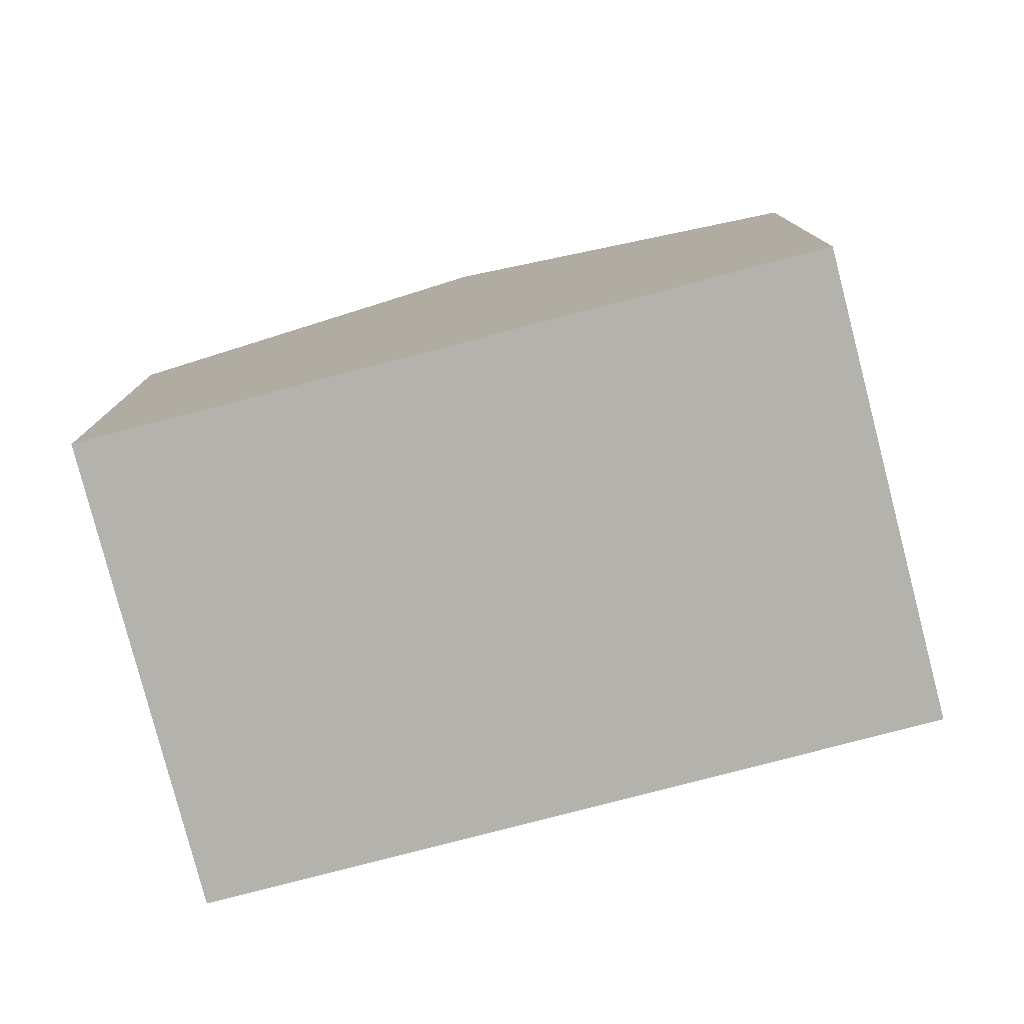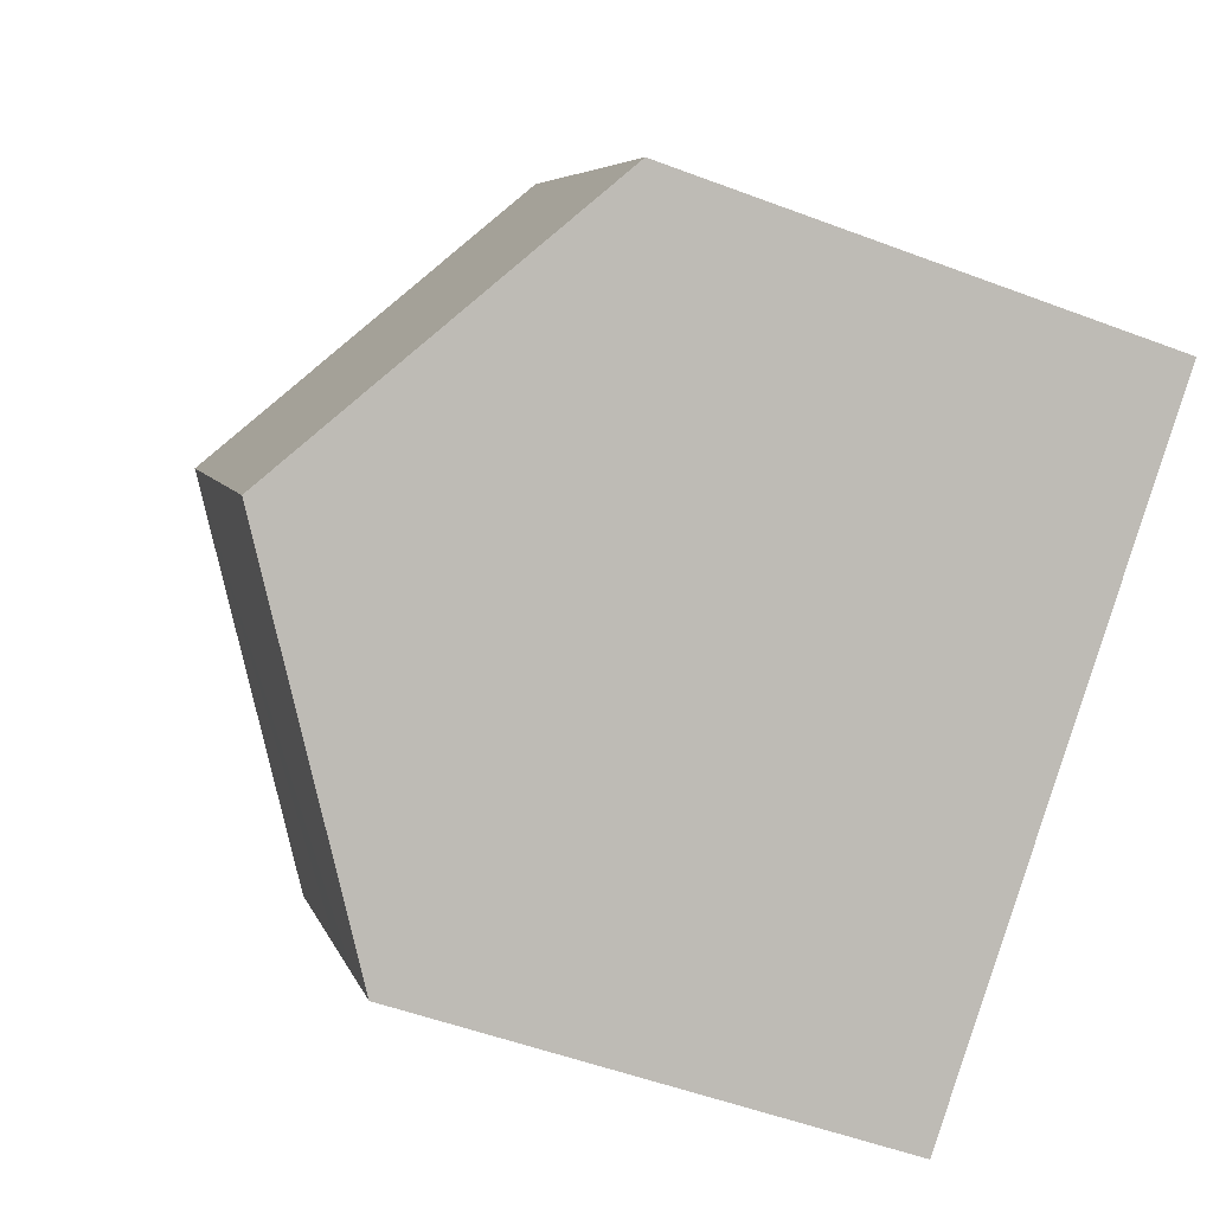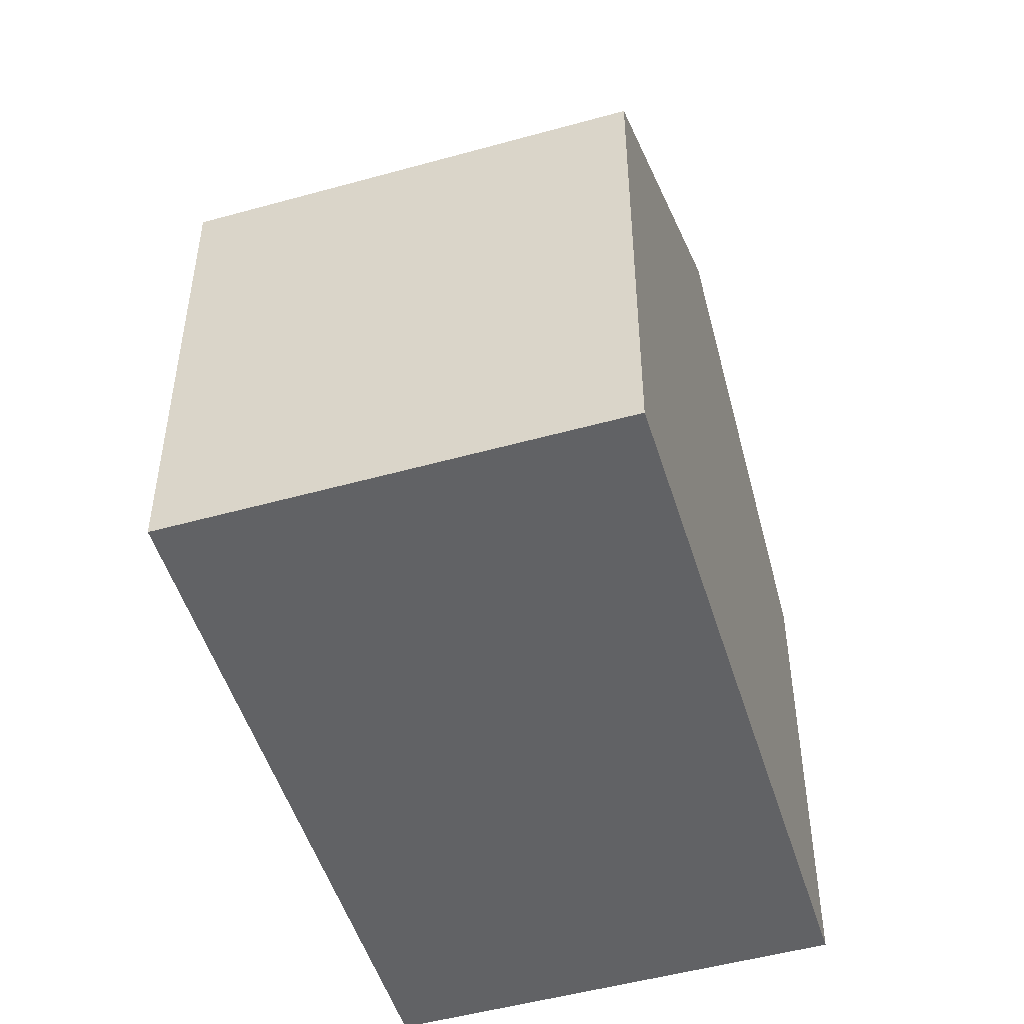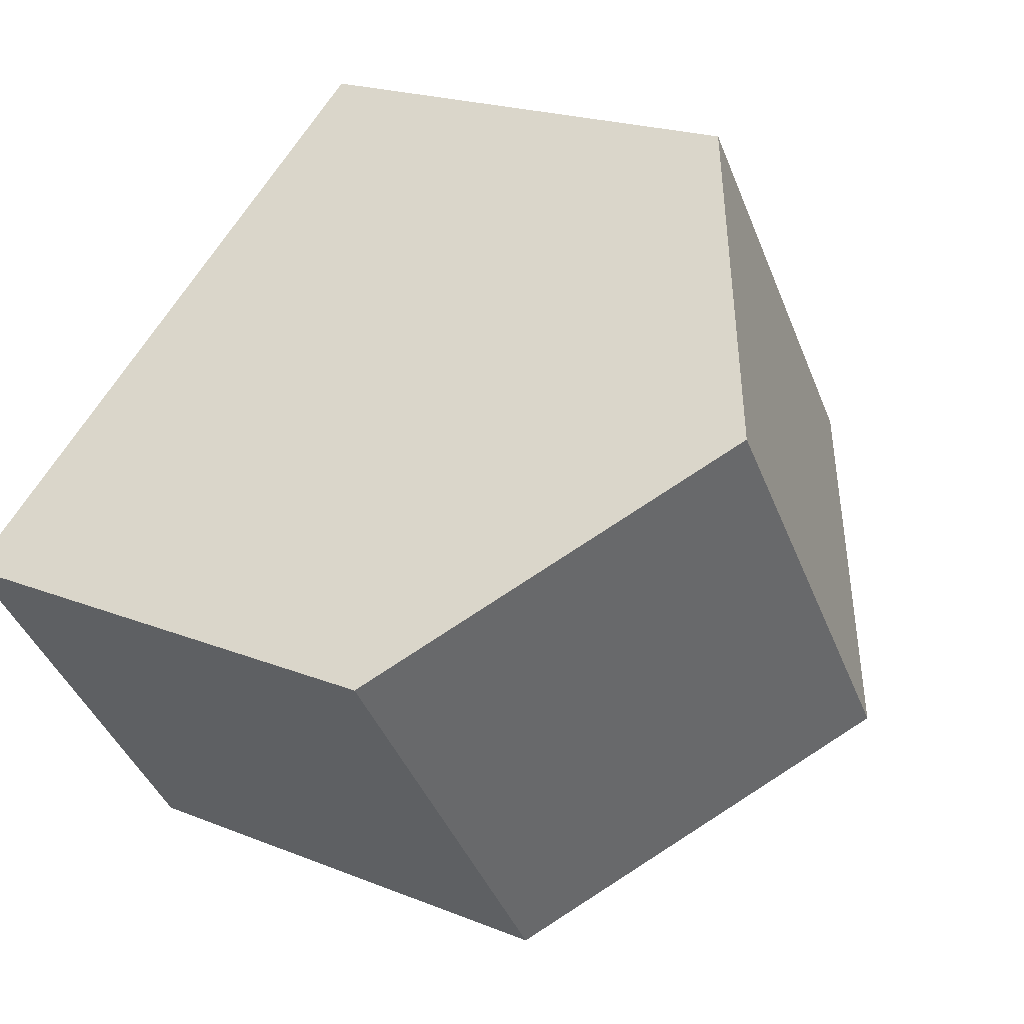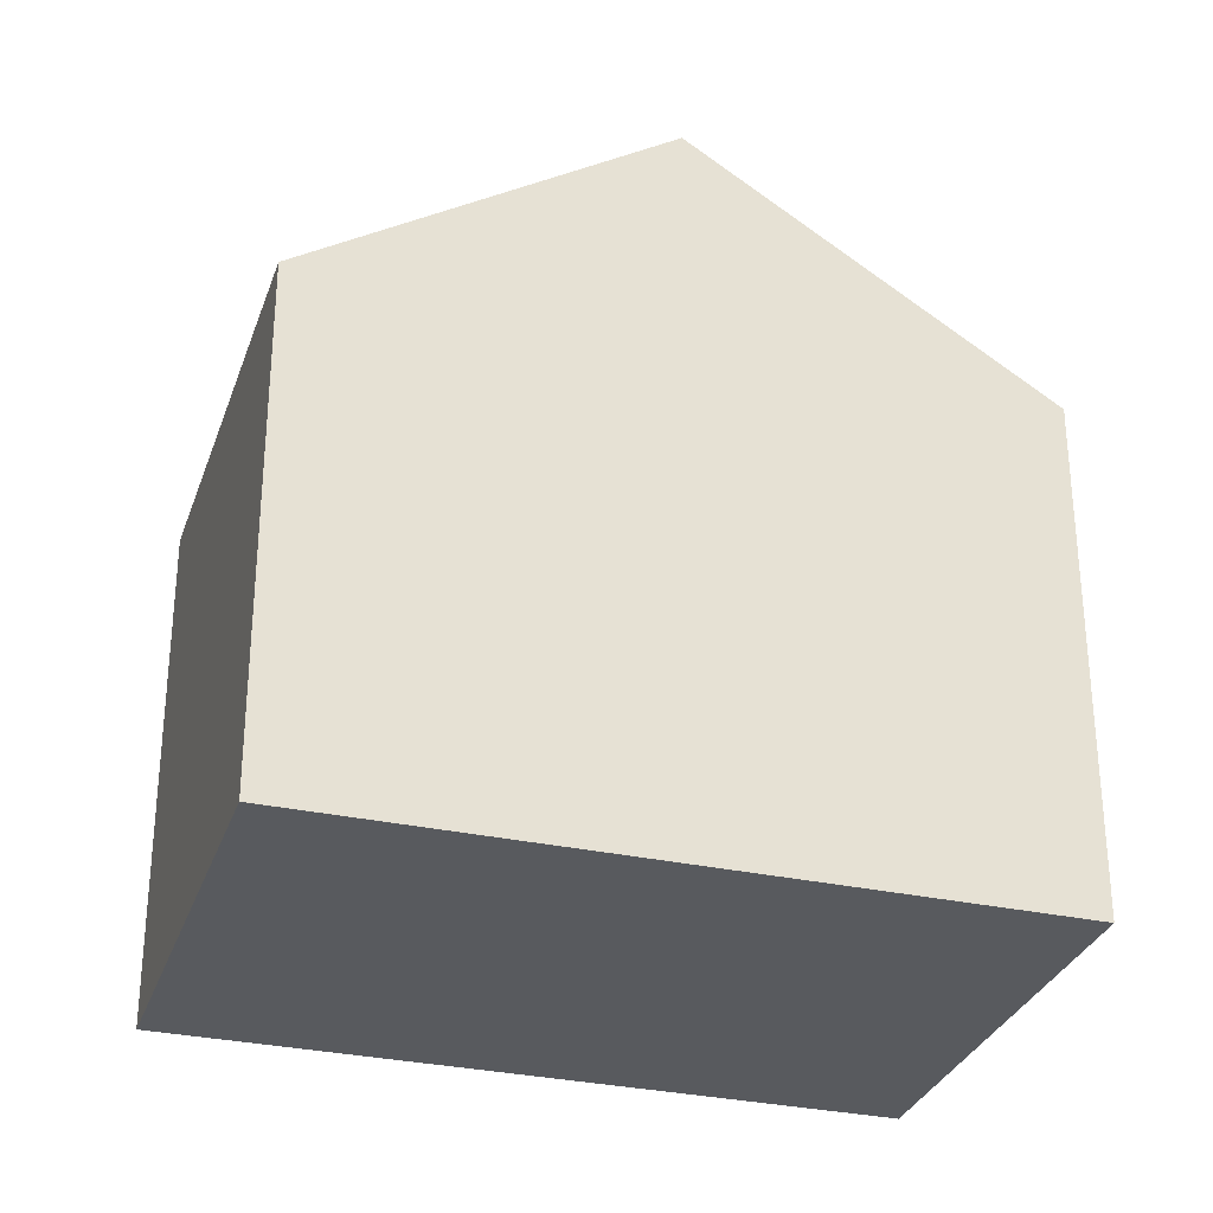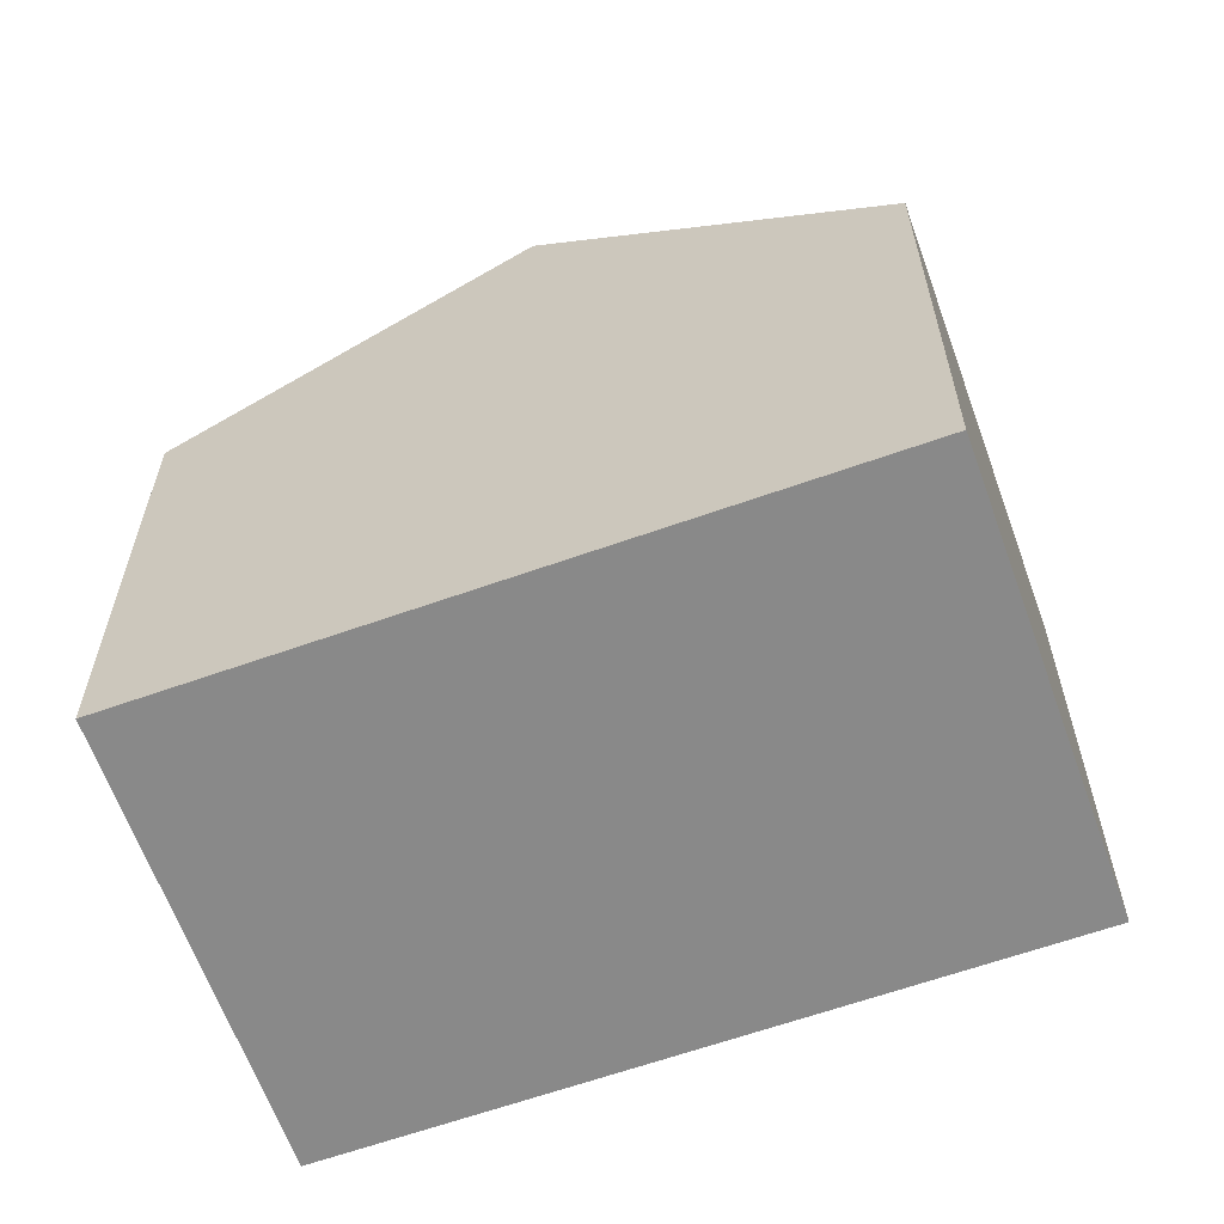
<metadata>
{"format":"obj","ext":"obj","renderer":"f3d","projection":"perspective","resolution":1024,"background":"white","views":[{"elev":-79.6,"azim":-130.6,"up":"+Y"},{"elev":-51.8,"azim":-112.3,"up":"+Z"},{"elev":-50.6,"azim":141.8,"up":"+Y"},{"elev":19.9,"azim":126.8,"up":"+Z"},{"elev":-31.0,"azim":-162.6,"up":"+Y"},{"elev":-63.0,"azim":54.6,"up":"+Y"}]}
</metadata>
<code>
v  10.08 7.205 -3.421
v  7.916 10.4 2.414
v  12.12 7.205 -0.504
v  9.248 7.205 -4.621
v  8.399 7.205 -5.838
v  4.2 10.4 -2.919
v  3.719 7.207 5.33
v  0 7.204 4.411e-16
v  8.399 3.575e-16 -5.838
v  4.2 1.787e-16 -2.919
v  0 0 0
v  3.719 -3.264e-16 5.33
v  7.916 -1.478e-16 2.414
v  12.12 3.086e-17 -0.504
v  10.08 2.095e-16 -3.421
v  9.248 2.83e-16 -4.621
g defaultobject
f 1 2 3
f 2 1 4
f 2 4 5
f 2 5 6
f 7 6 8
f 6 7 2
f 9 6 5
f 6 9 8
f 8 9 10
f 8 10 11
f 8 12 7
f 12 8 11
f 12 2 7
f 2 12 3
f 3 12 13
f 3 13 14
f 14 1 3
f 1 14 4
f 4 14 5
f 5 14 9
f 9 14 15
f 9 15 16
f 10 12 11
f 12 10 13
f 13 10 9
f 13 9 14
f 14 9 15
f 15 9 16

</code>
